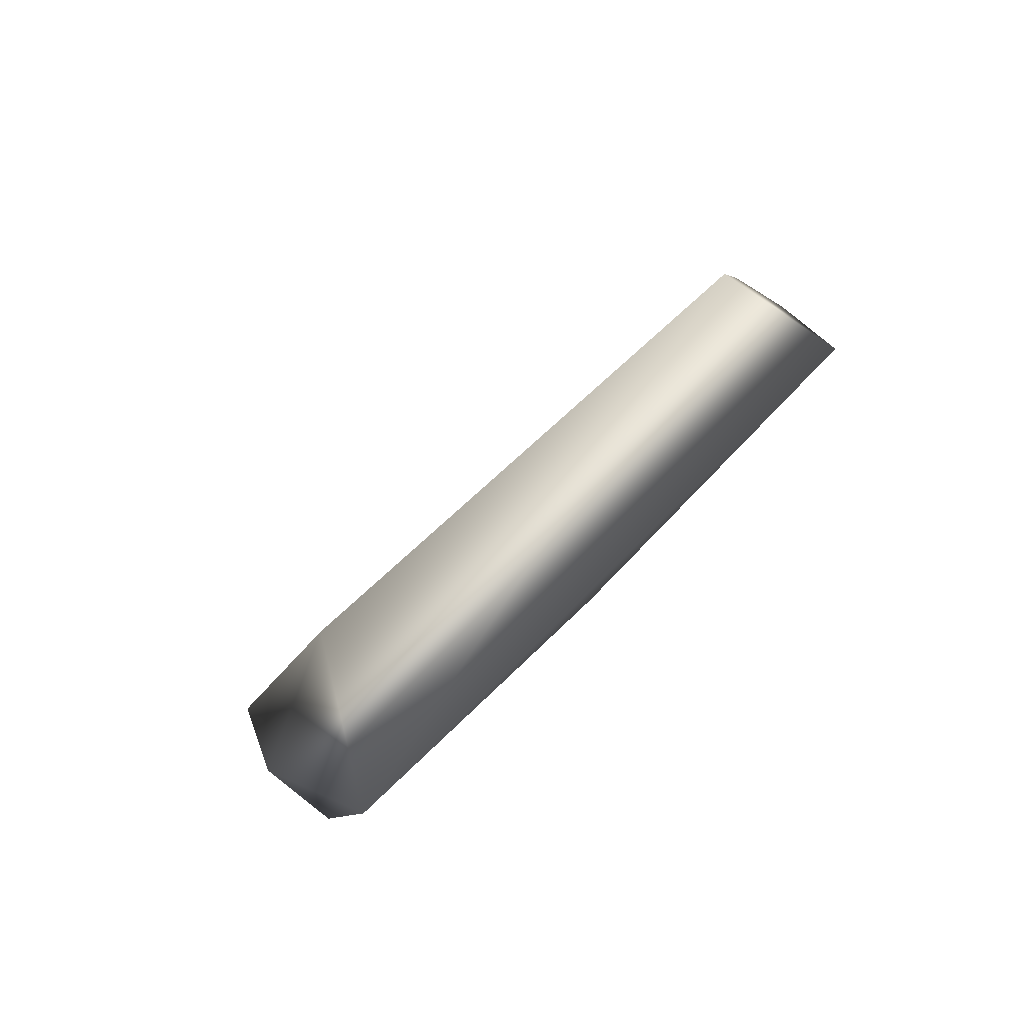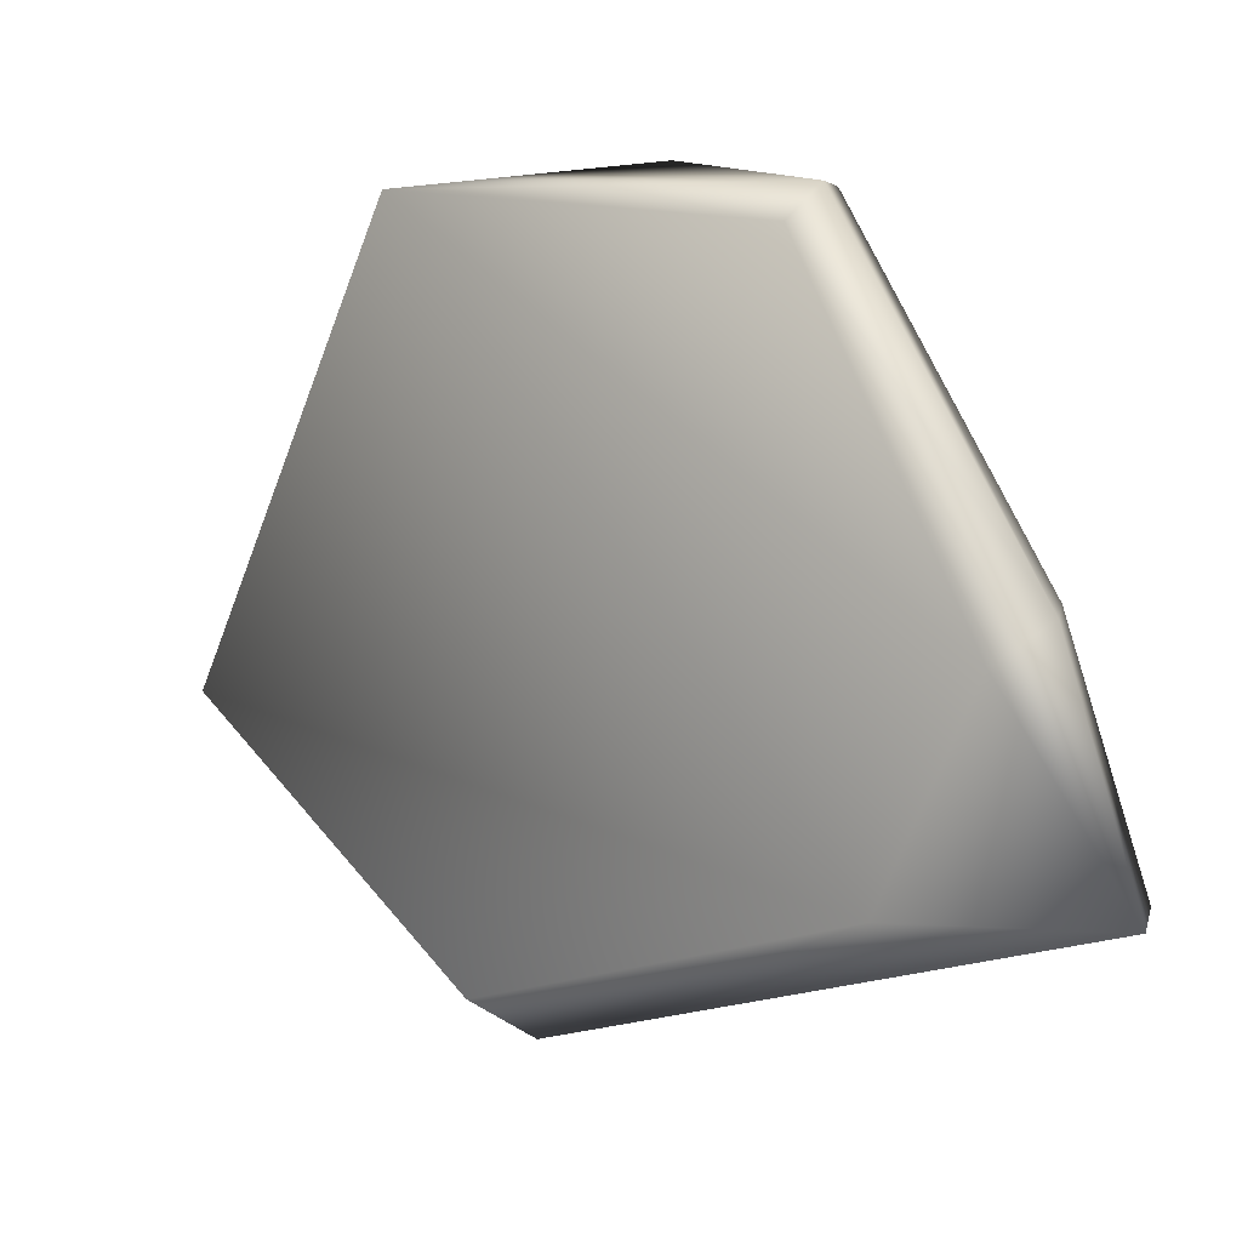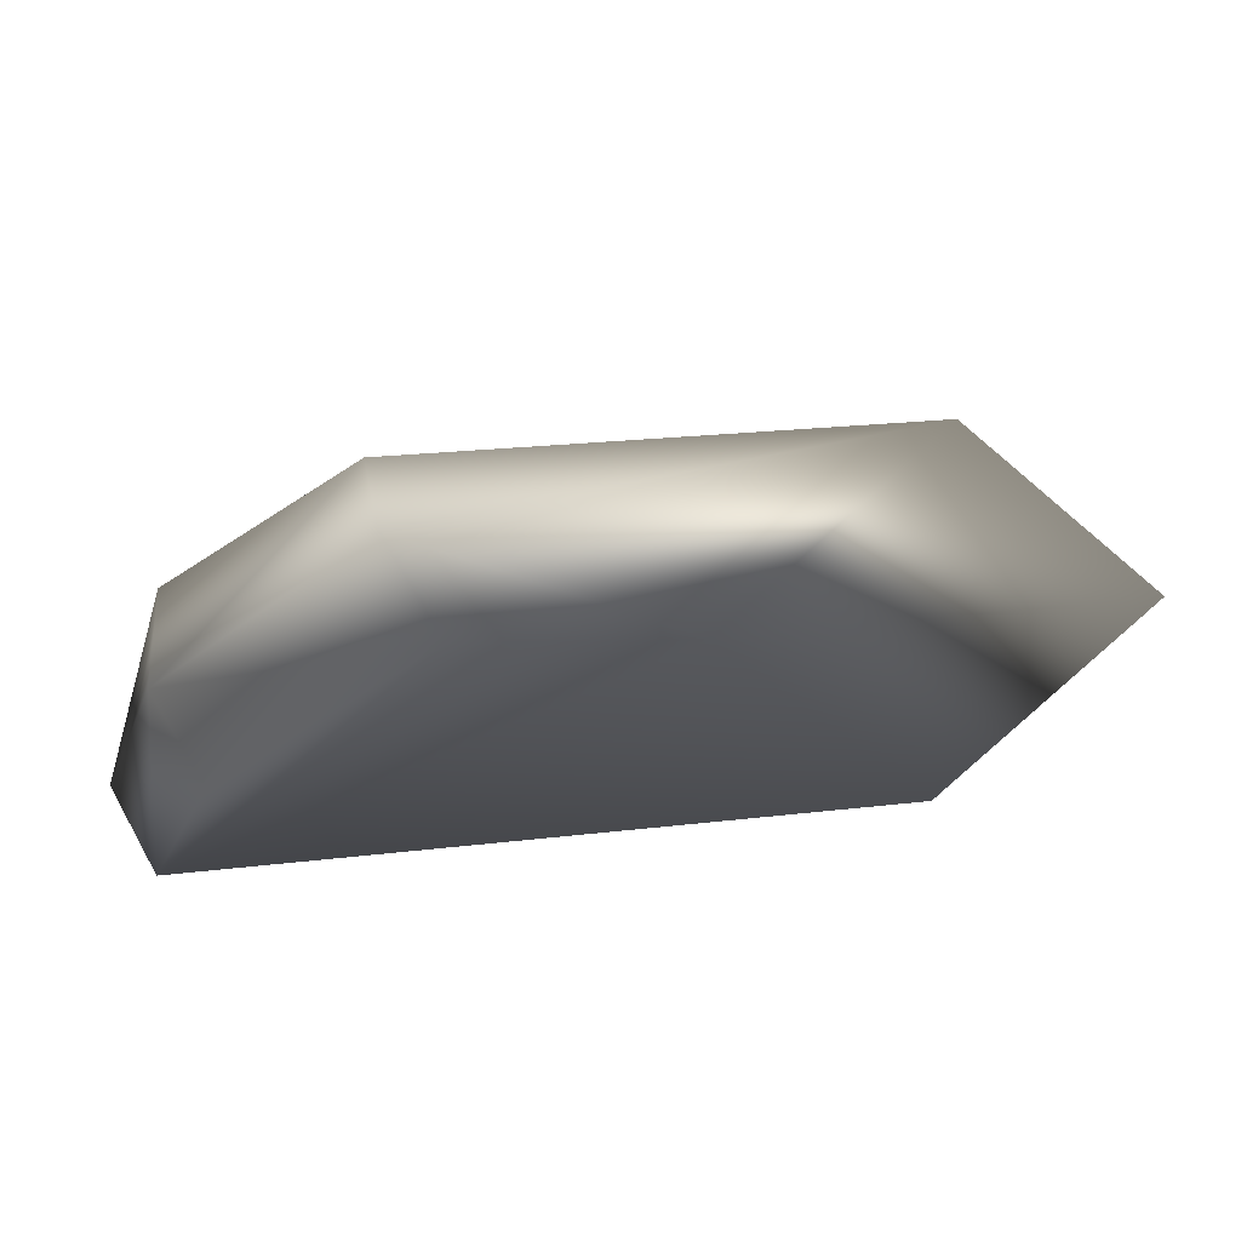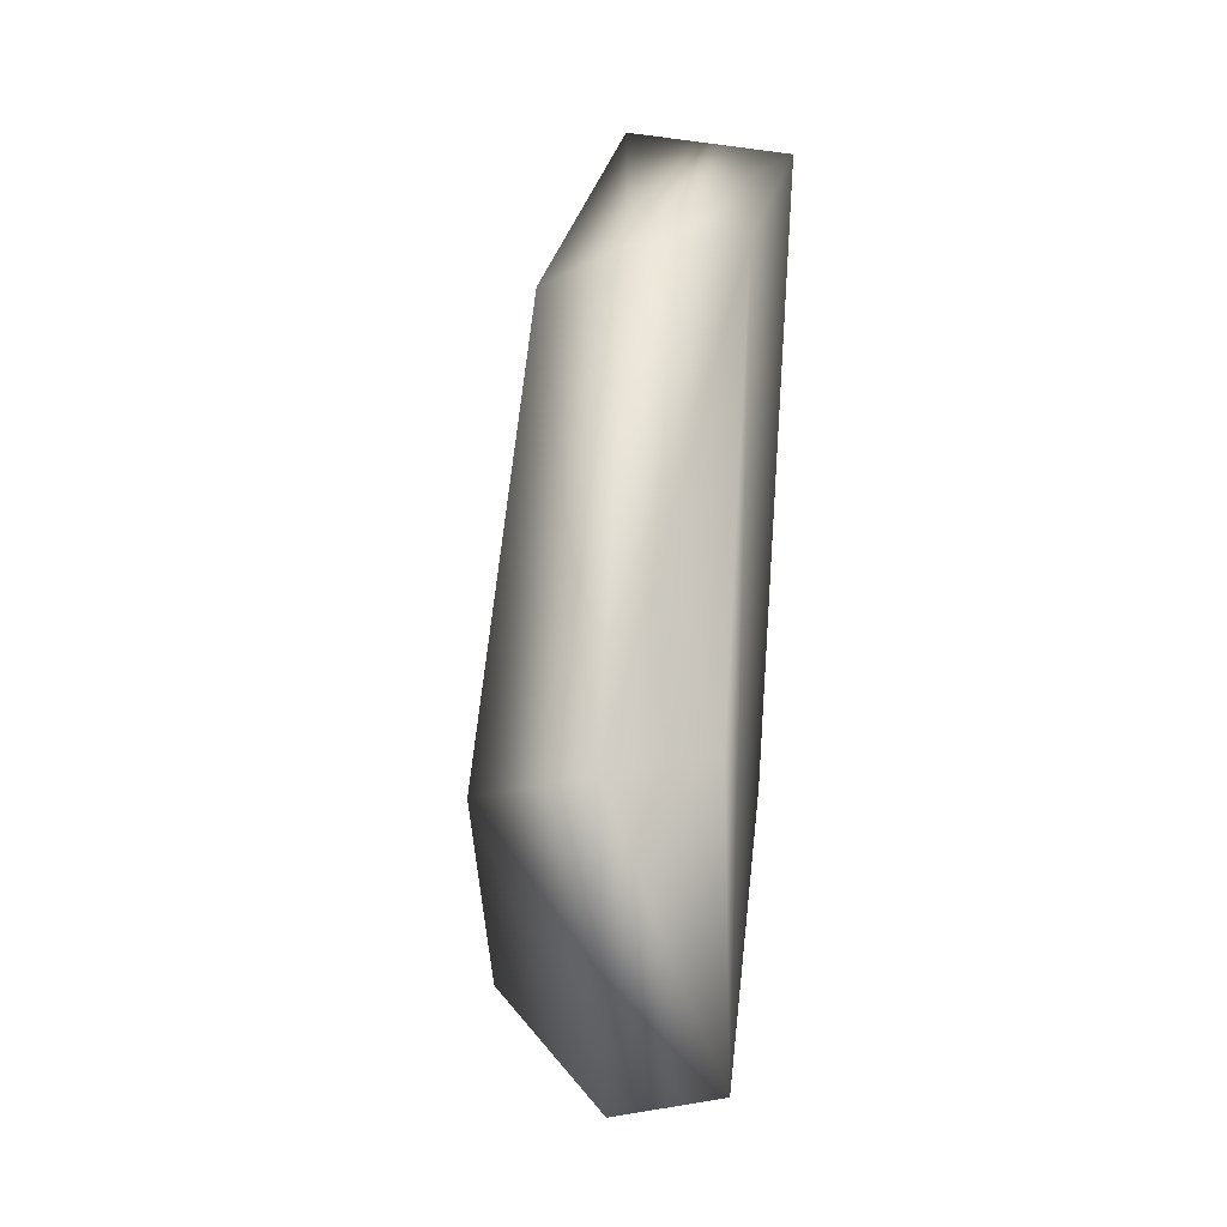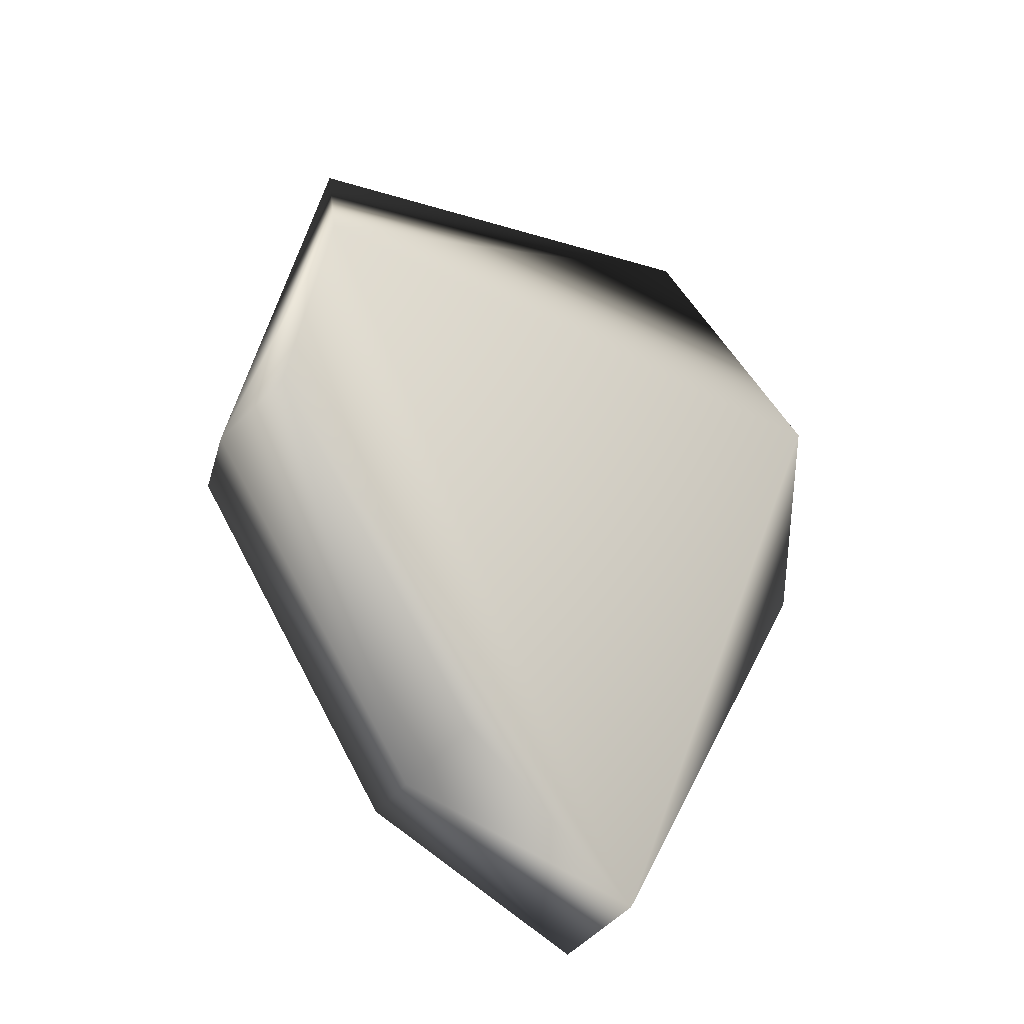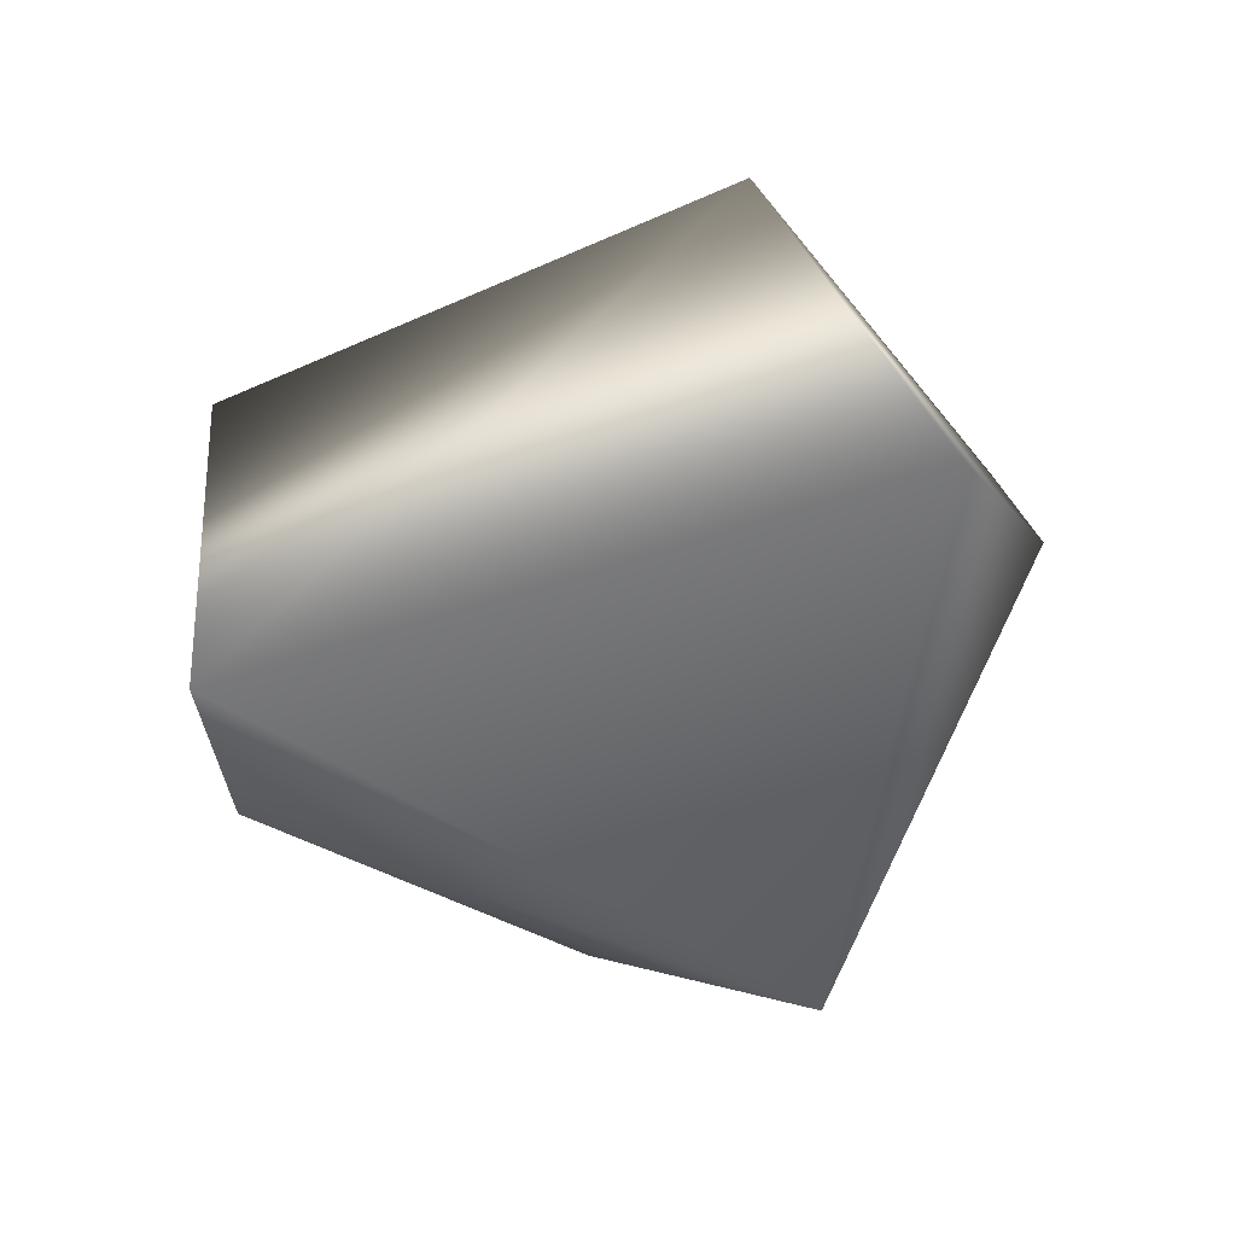
<metadata>
{"format":"obj","ext":"obj","renderer":"f3d","projection":"perspective","resolution":1024,"background":"white","views":[{"elev":52.7,"azim":-137.0,"up":"+Z"},{"elev":7.3,"azim":102.8,"up":"+Y"},{"elev":72.4,"azim":-119.0,"up":"+Y"},{"elev":21.0,"azim":162.6,"up":"+Y"},{"elev":-54.7,"azim":-132.4,"up":"+Z"},{"elev":18.8,"azim":-92.1,"up":"+Z"}]}
</metadata>
<code>
v -0.08378 2.965 2.582
v 0.2294 1.636 1.007
v 0.6098 2.127 1.281
v 0.1851 2.192 1.185
v -0.3843 1.466 2.531
v 0.4123 2.192 1.174
v -0.2349 3.024 2.016
v 0.03298 1.328 2.383
v 0.4498 1.636 1.007
v -0.3158 1.889 3.076
v -0.0153 2.965 1.642
v -0.05952 1.227 2.259
v 0.5126 1.645 1.495
v 0.366 2.895 1.683
v 0.209 2.971 1.636
g face_right_col
f 6 2 4
f 7 2 5
f 9 6 3
f 9 2 6
f 10 7 5
f 10 1 7
f 11 4 2
f 11 2 7
f 11 6 4
f 12 5 2
f 12 2 9
f 12 10 5
f 12 8 10
f 13 9 3
f 13 12 9
f 13 8 12
f 13 10 8
f 13 3 1
f 13 1 10
f 14 3 6
f 14 1 3
f 15 14 6
f 15 6 11
f 15 11 7
f 15 7 1
f 15 1 14

</code>
